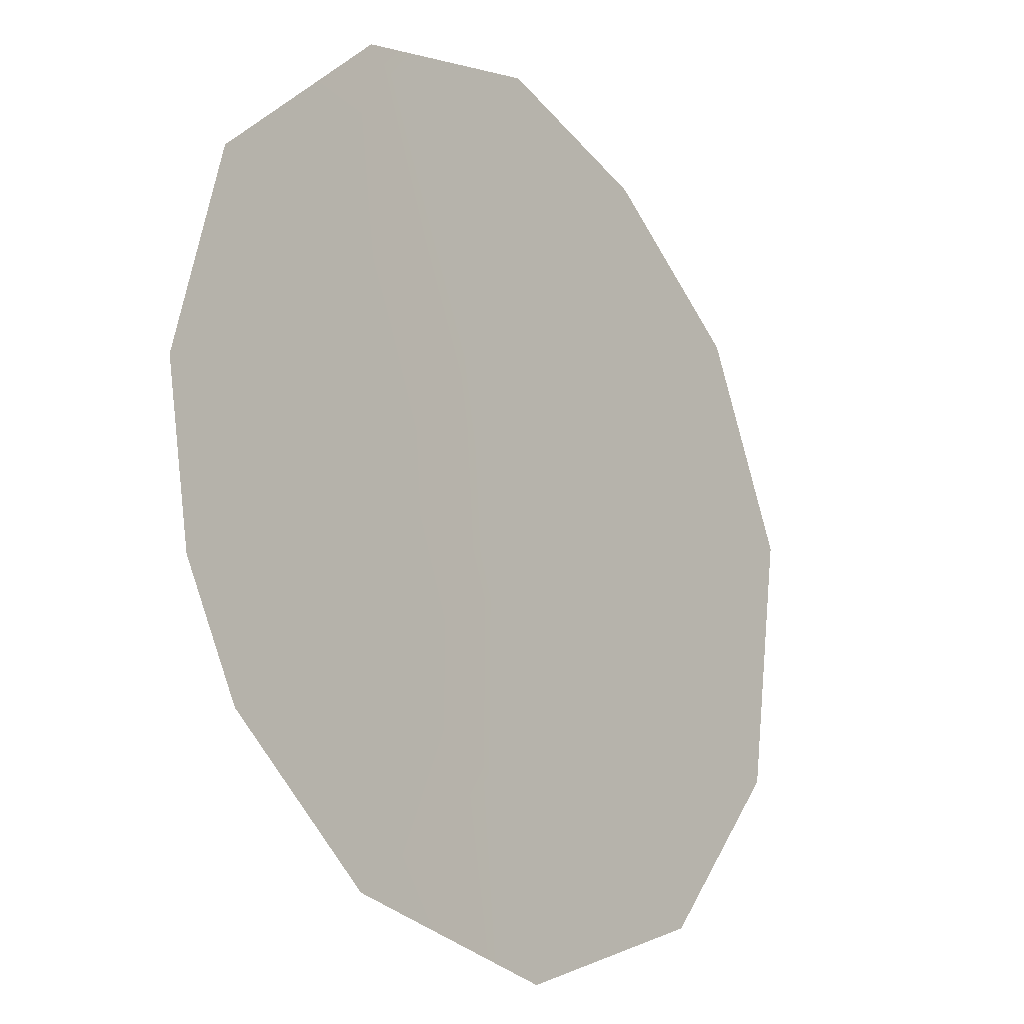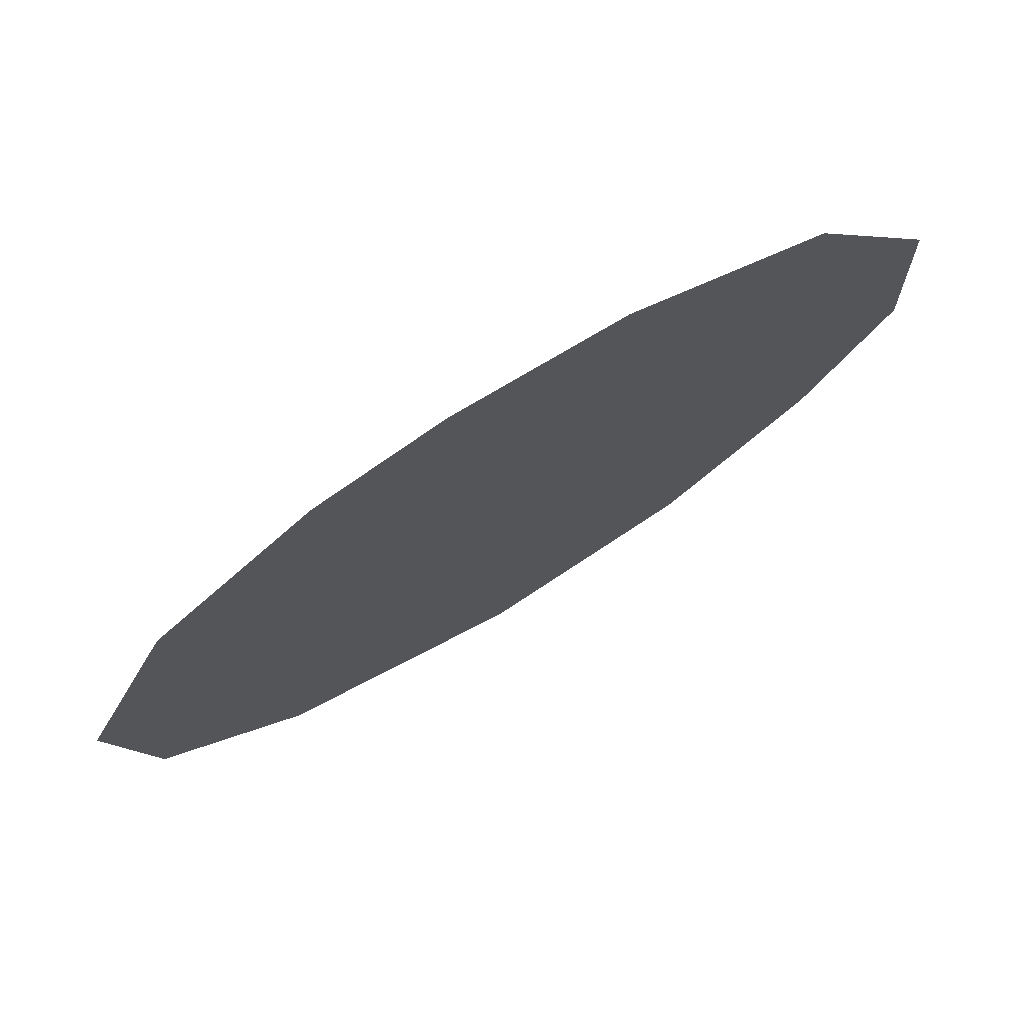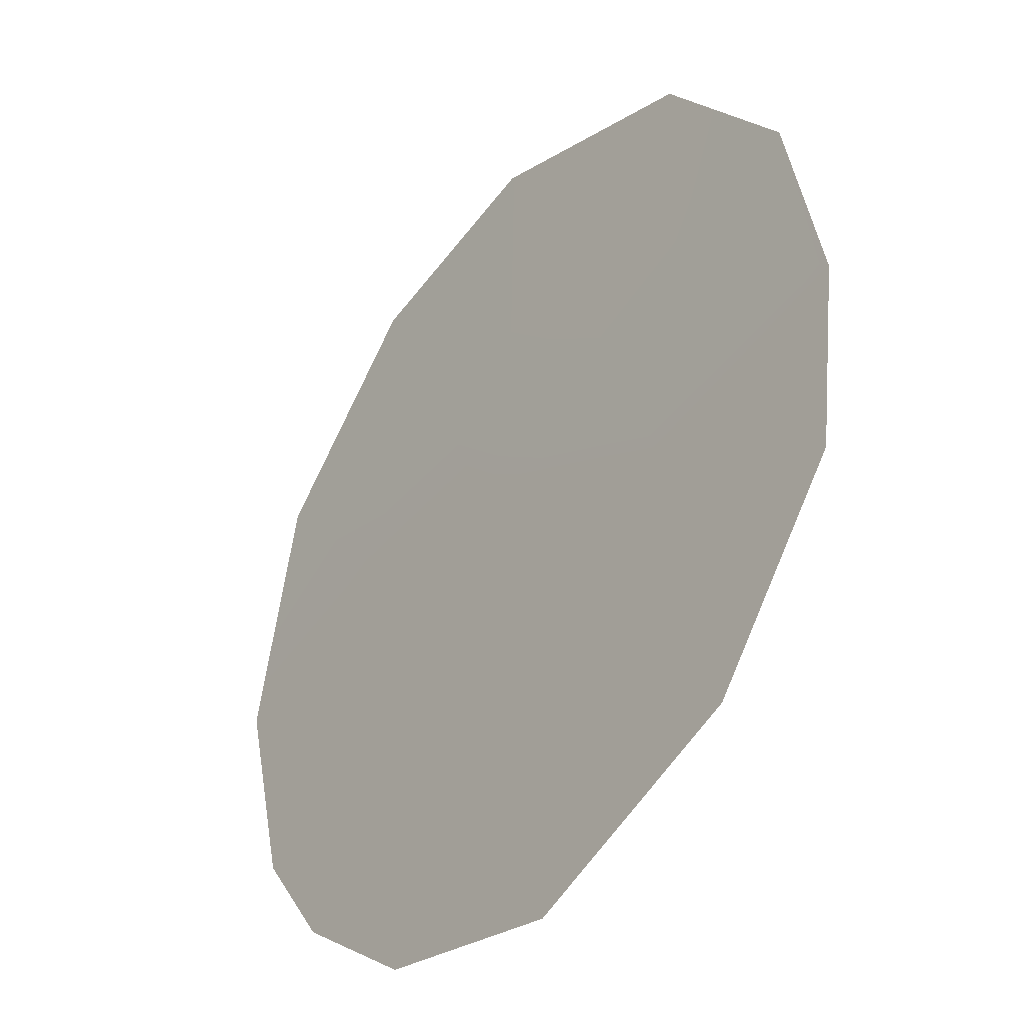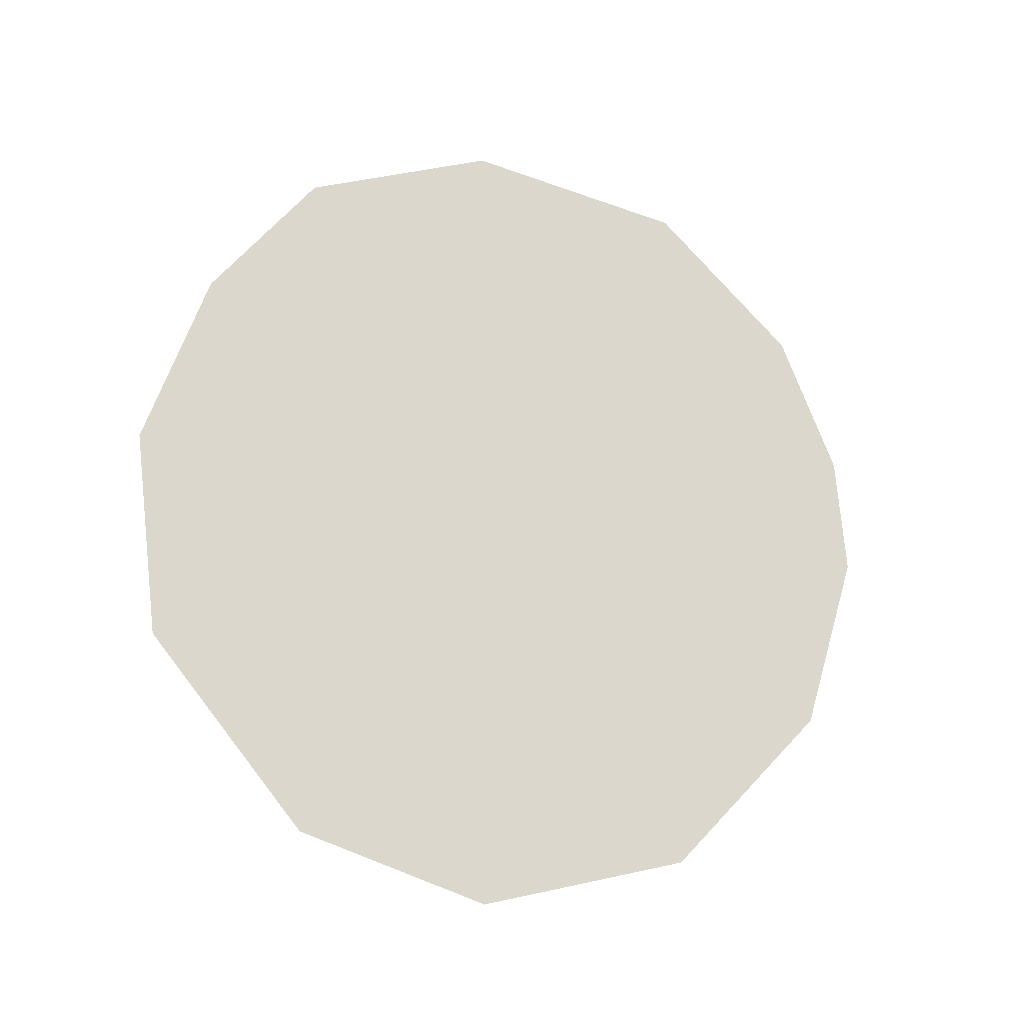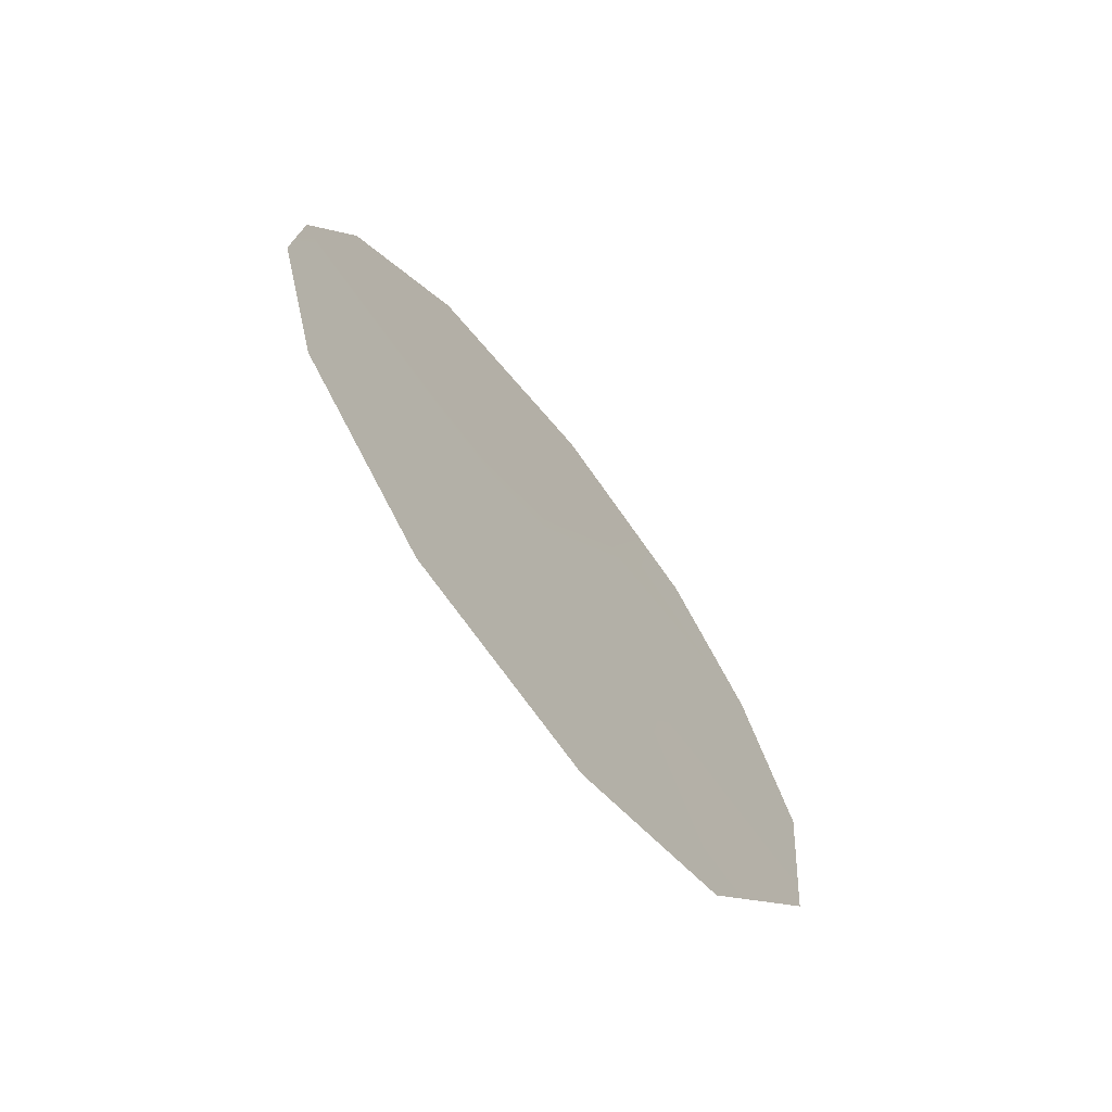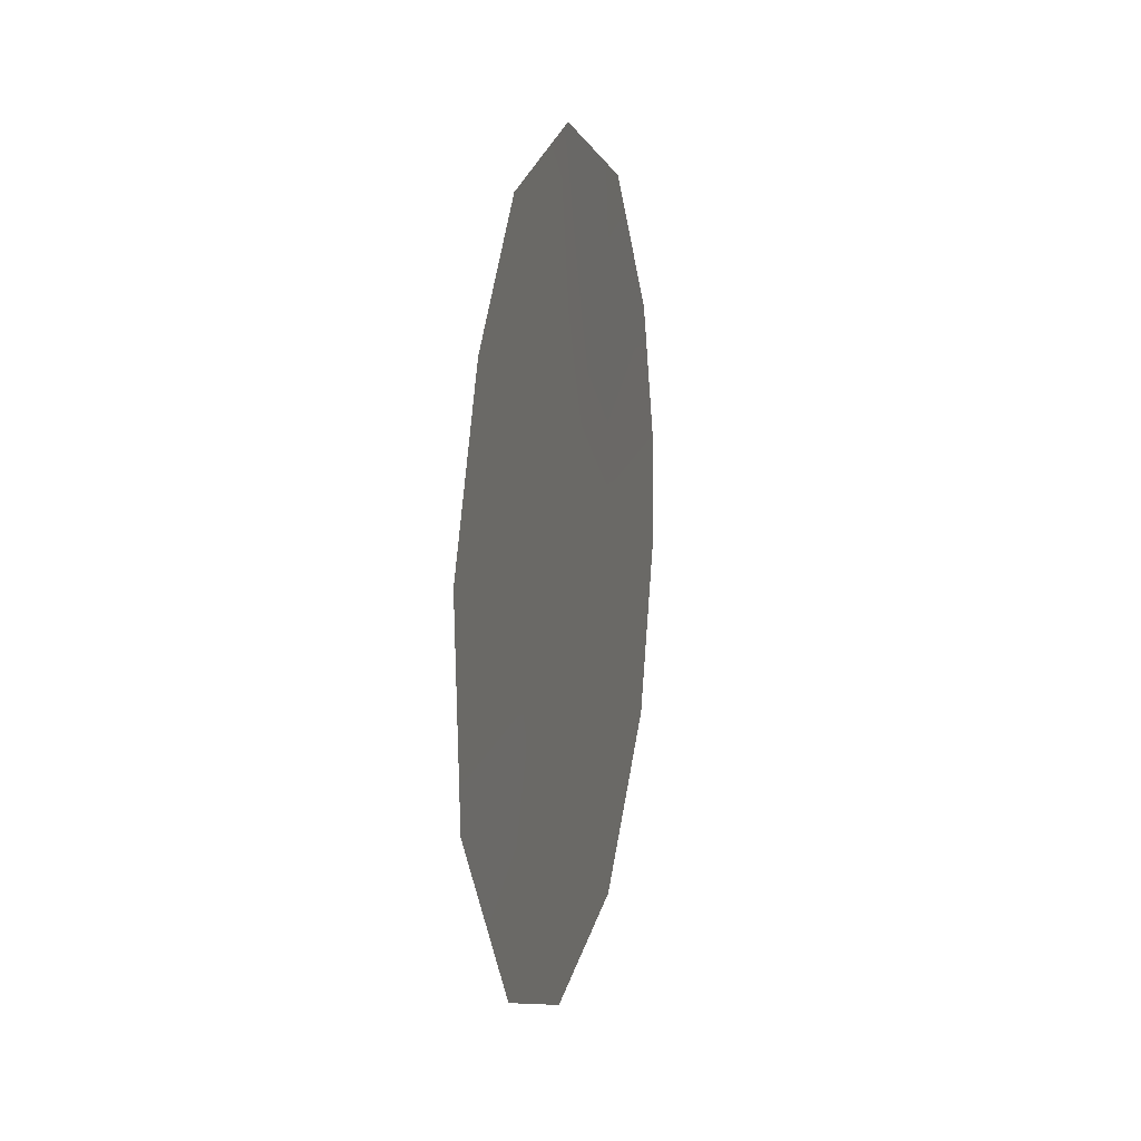
<metadata>
{"format":"obj","ext":"obj","renderer":"f3d","projection":"perspective","resolution":1024,"background":"white","views":[{"elev":-78.9,"azim":-161.1,"up":"+Z"},{"elev":-62.7,"azim":127.1,"up":"+Z"},{"elev":26.0,"azim":160.7,"up":"+Z"},{"elev":-21.6,"azim":36.1,"up":"+Y"},{"elev":-67.5,"azim":-176.0,"up":"+Y"},{"elev":6.6,"azim":-21.0,"up":"+Y"}]}
</metadata>
<code>
v 76.7 -34.09 67.2
v 77.64 -34.32 65.81
v 77.46 -37.34 66
v 76.4 -30.77 67.71
v 75.22 -31.55 69.42
v 74.27 -37.23 70.64
v 78.62 -32.61 64.39
v 77.76 -31.17 65.69
v 78.67 -37.46 64.24
v 74.13 -34.99 70.9
v 79.02 -35.47 63.74
v 77.69 -39.26 65.63
v 76.36 -39.87 67.53
v 75.2 -39.23 69.24
v 76.43 -38.12 67.48
v 74.54 -33.02 70.36
v 78.03 -35.77 65.2
v 78.97 -34.15 63.84
v 74.78 -35.26 69.94
v 75.66 -34.6 68.69
v 75.46 -36.73 68.93
v 76.69 -35.96 67.17
v 75.93 -32.76 68.35
v 77.24 -32.54 66.43
f 3 9 12
f 15 12 13
f 20 21 19
f 15 22 3
f 22 20 1
f 13 14 15
f 4 24 23
f 23 5 4
f 23 20 16
f 8 24 4
f 23 16 5
f 2 1 24
f 7 18 2
f 17 2 18
f 18 11 17
f 19 10 16
f 3 17 9
f 15 3 12
f 7 24 8
f 20 23 1
f 15 14 21
f 6 21 14
f 15 21 22
f 3 22 17
f 17 22 2
f 22 21 20
f 19 21 6
f 19 6 10
f 16 20 19
f 23 24 1
f 17 11 9
f 2 24 7
f 2 22 1

</code>
